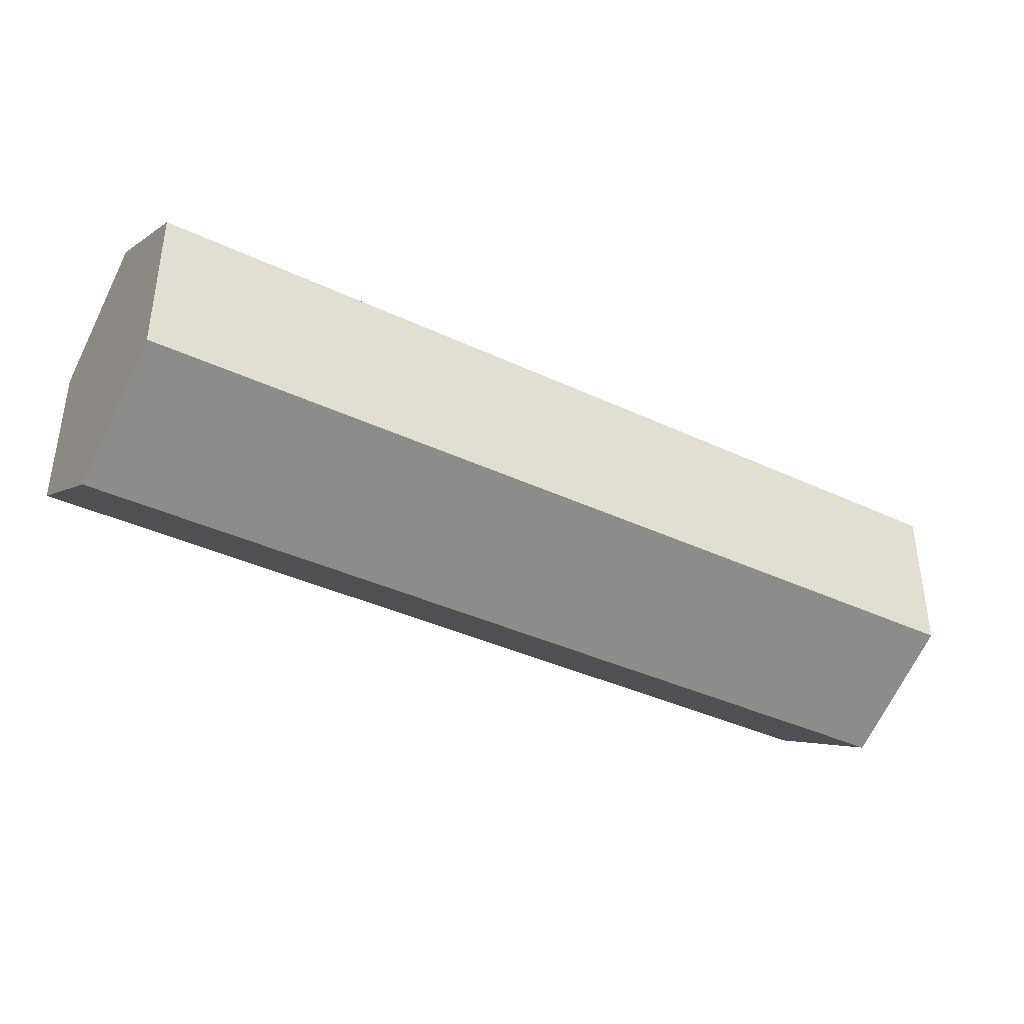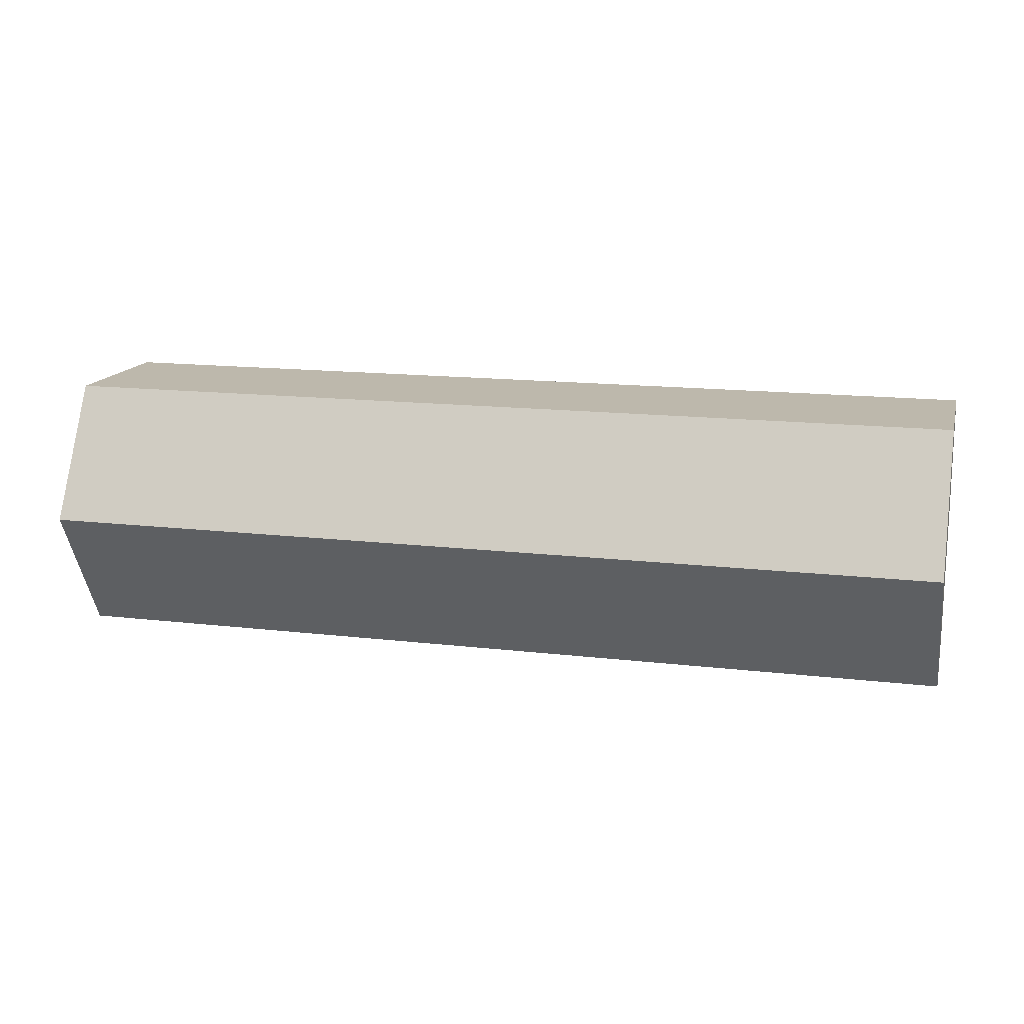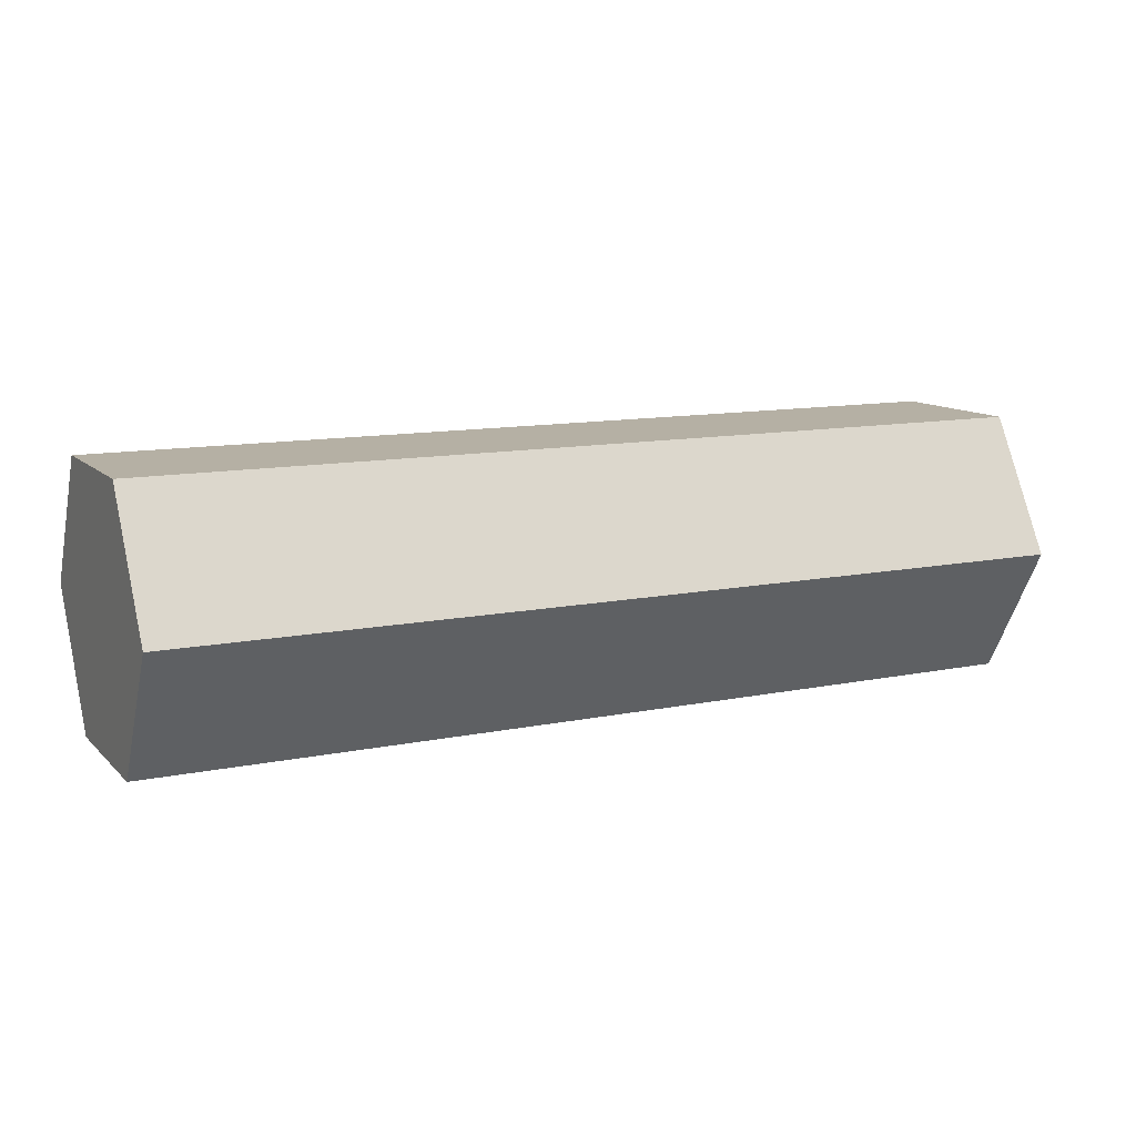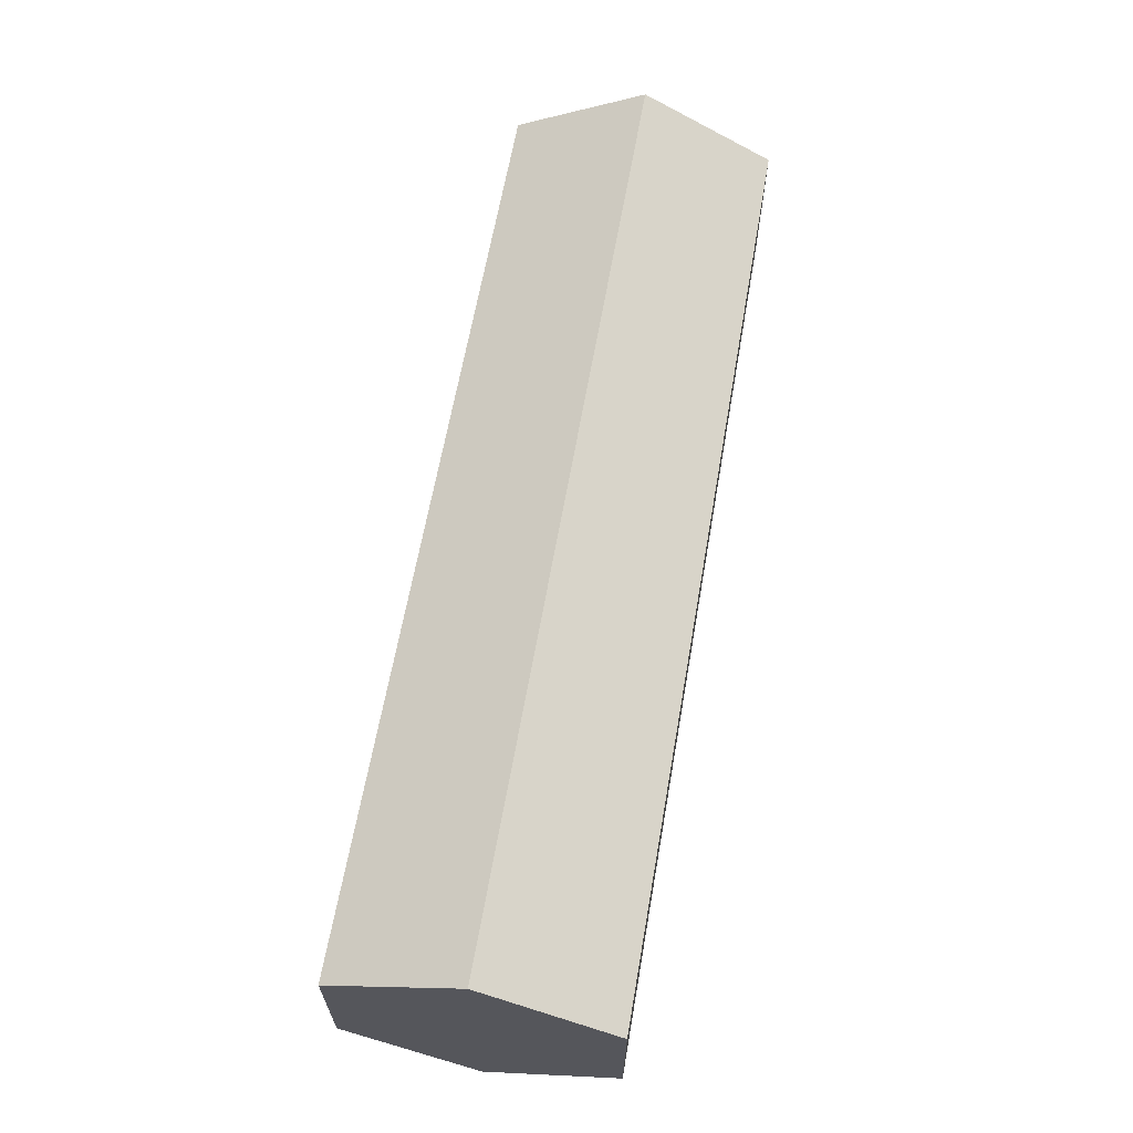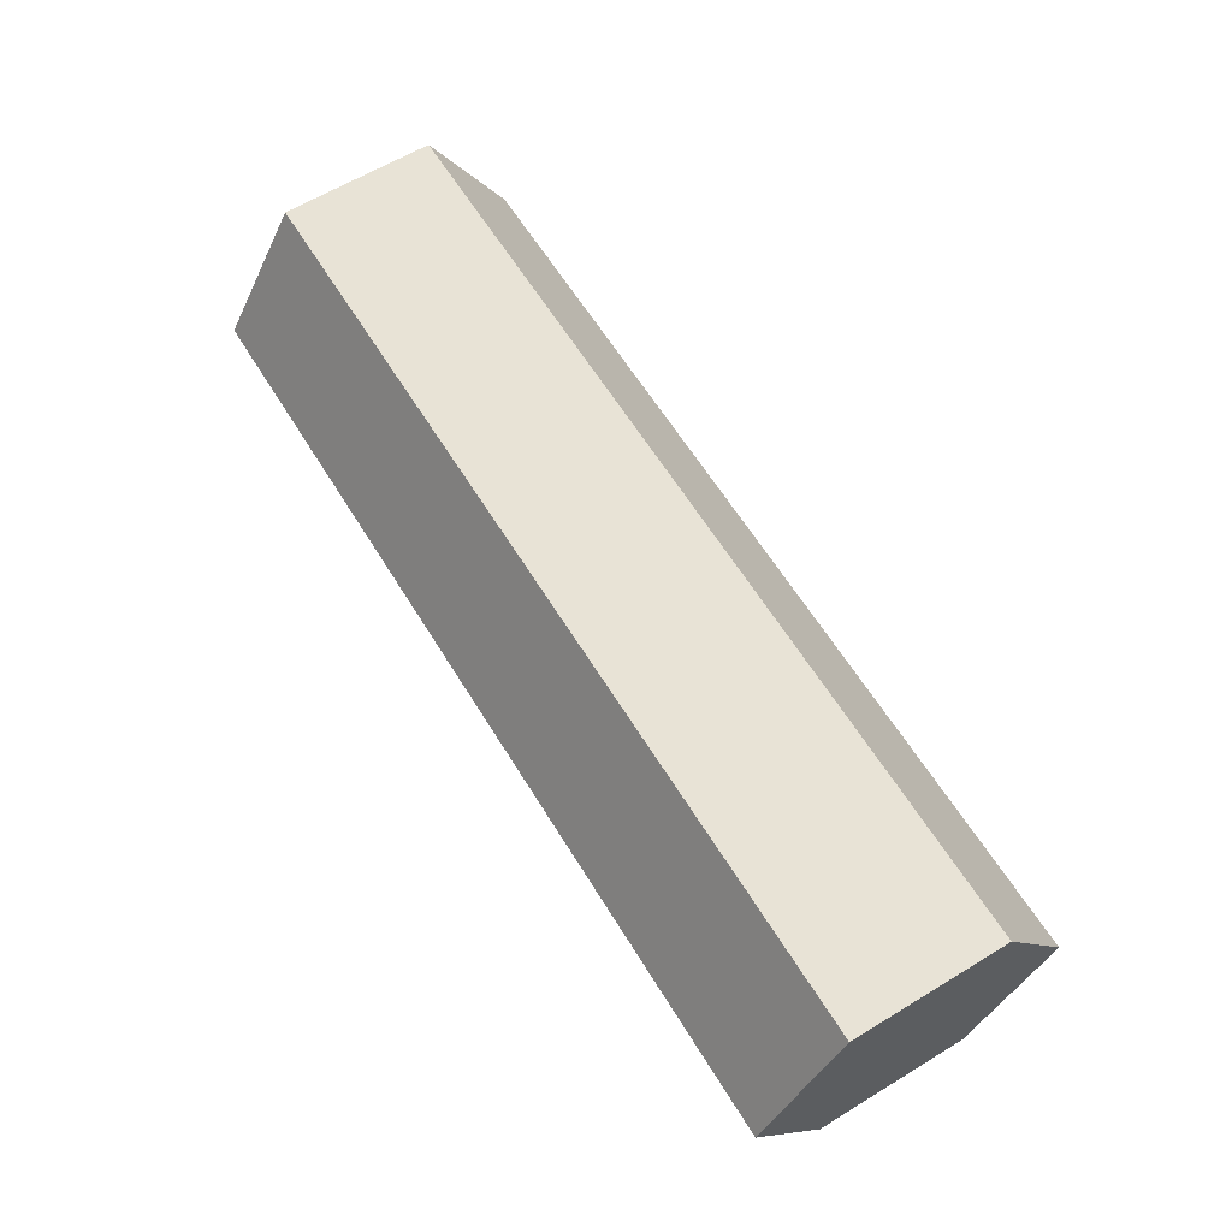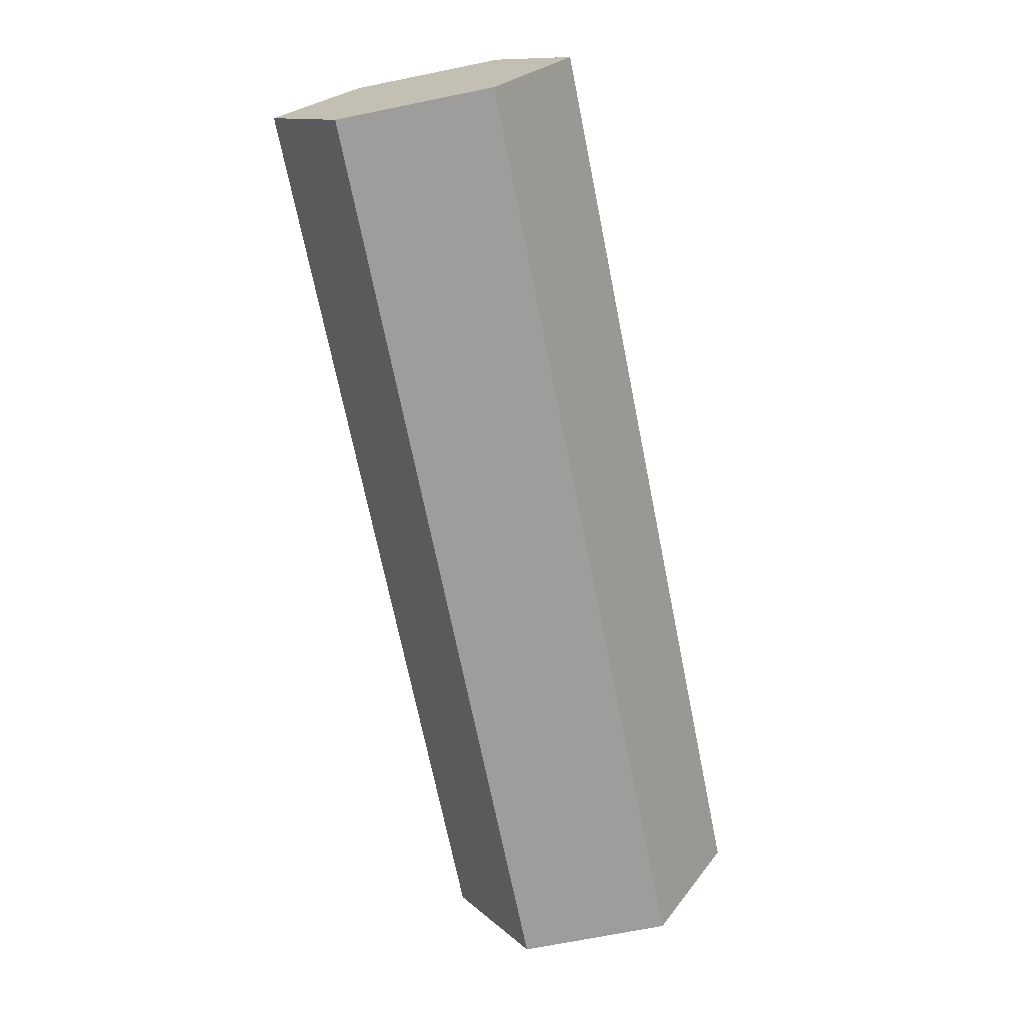
<metadata>
{"format":"obj","ext":"obj","renderer":"f3d","projection":"perspective","resolution":1024,"background":"white","views":[{"elev":-37.8,"azim":149.0,"up":"+Z"},{"elev":14.8,"azim":14.4,"up":"+Y"},{"elev":11.6,"azim":153.6,"up":"+Y"},{"elev":63.6,"azim":-80.1,"up":"+Z"},{"elev":62.5,"azim":-121.6,"up":"+Y"},{"elev":-70.4,"azim":101.4,"up":"+Y"}]}
</metadata>
<code>
v 0 -1.135e-15 -0.7332
v 0 0.635 -0.3666
v 4.445 0.635 -0.3666
v 4.445 -1.11e-15 -0.7332
v 0 -0.635 -0.3666
v 0 -1.135e-15 -0.7332
v 4.445 -1.11e-15 -0.7332
v 4.445 -0.635 -0.3666
v 0 -0.635 0.3666
v 0 -0.635 -0.3666
v 4.445 -0.635 -0.3666
v 4.445 -0.635 0.3666
v 0 1.754e-16 0.7332
v 0 -0.635 0.3666
v 4.445 -0.635 0.3666
v 4.445 2.22e-16 0.7332
v 0 0.635 0.3666
v 0 1.754e-16 0.7332
v 4.445 2.22e-16 0.7332
v 4.445 0.635 0.3666
v 0 0.635 -0.3666
v 0 0.635 0.3666
v 4.445 0.635 0.3666
v 4.445 0.635 -0.3666
v 4.445 0.635 -0.3666
v 4.445 0.635 0.3666
v 4.445 2.22e-16 0.7332
v 4.445 -0.635 0.3666
v 4.445 -0.635 -0.3666
v 4.445 -1.11e-15 -0.7332
v 0 0.635 0.3666
v 0 0.635 -0.3666
v 0 -1.135e-15 -0.7332
v 0 -0.635 -0.3666
v 0 -0.635 0.3666
v 0 1.754e-16 0.7332
g 7471500c-e341-11ea-85d8-54bf646e7e1f
f 1 2 4
f 4 2 3
g 7471c54a-e341-11ea-ac5a-54bf646e7e1f
f 5 6 8
f 8 6 7
g 74721362-e341-11ea-89b8-54bf646e7e1f
f 9 10 12
f 12 10 11
g 7472618a-e341-11ea-ad00-54bf646e7e1f
f 13 14 16
f 16 14 15
g 7472d6c2-e341-11ea-b1c3-54bf646e7e1f
f 17 18 20
f 20 18 19
g 747324dc-e341-11ea-9cdc-54bf646e7e1f
f 21 22 24
f 24 22 23
g 74739a14-e341-11ea-9870-54bf646e7e1f
f 25 26 30
f 30 26 27
f 30 27 29
f 29 27 28
g 74740f58-e341-11ea-9f0c-54bf646e7e1f
f 31 32 36
f 36 32 33
f 36 33 35
f 35 33 34

</code>
